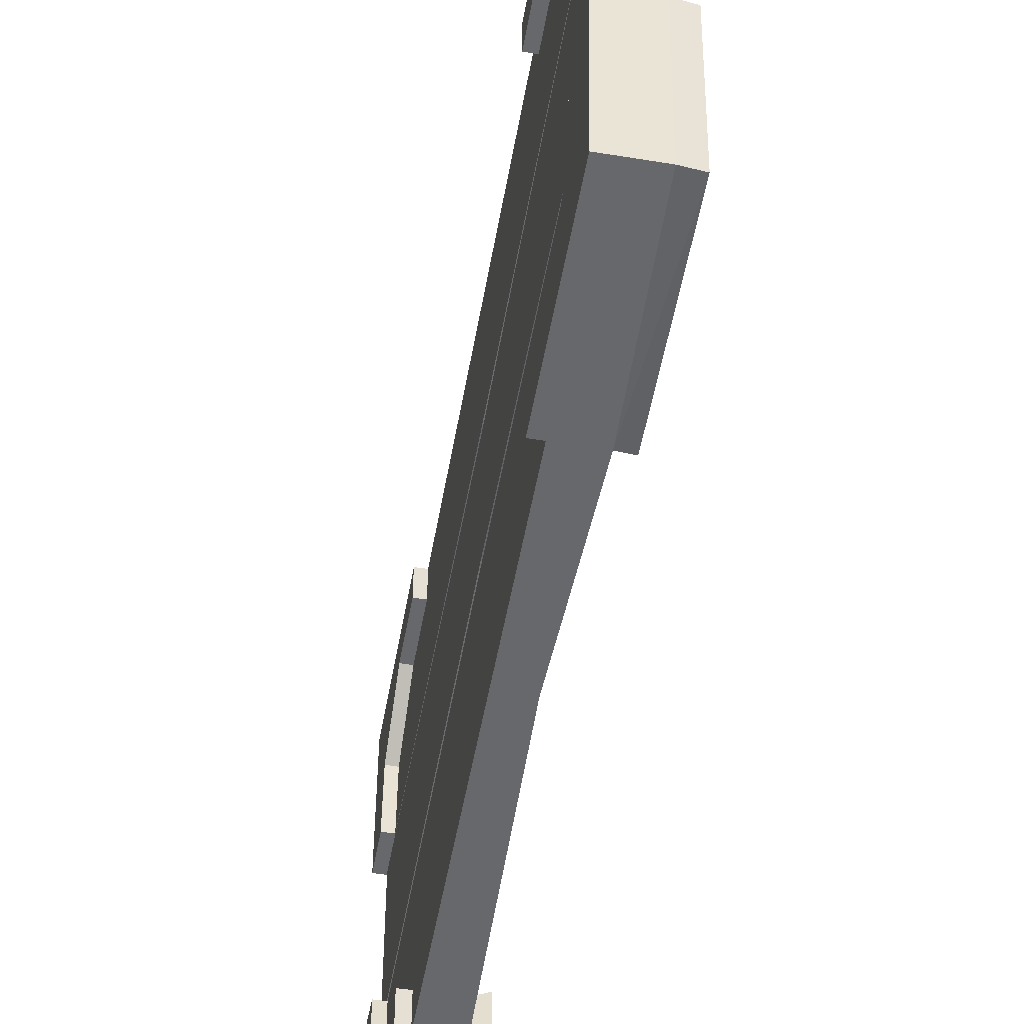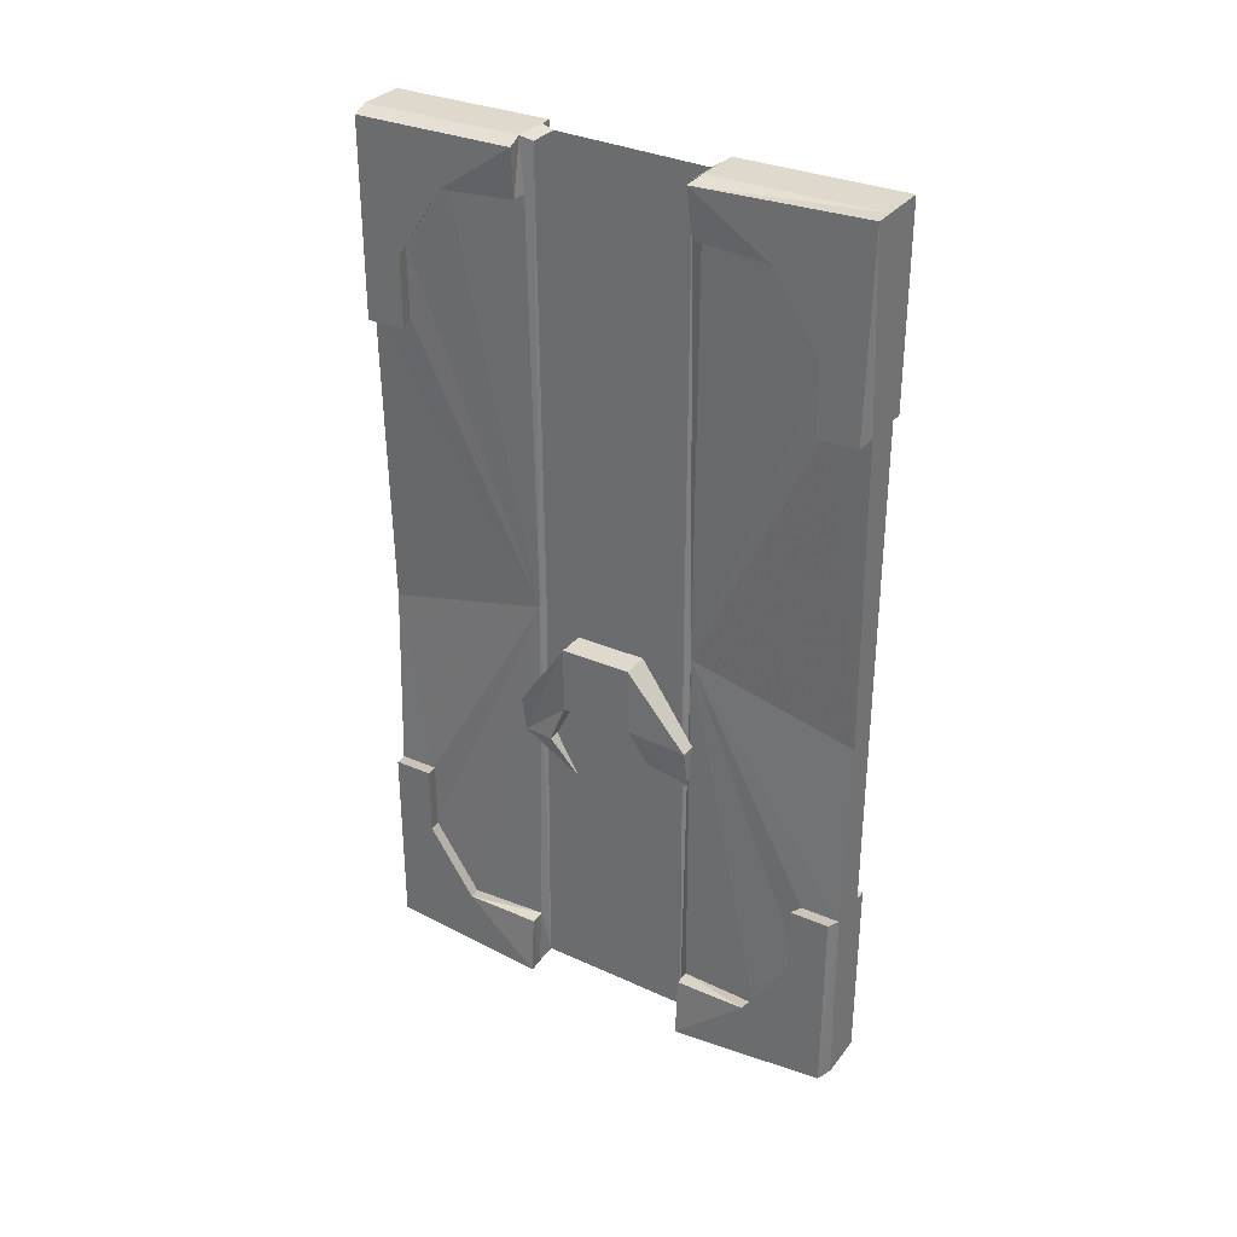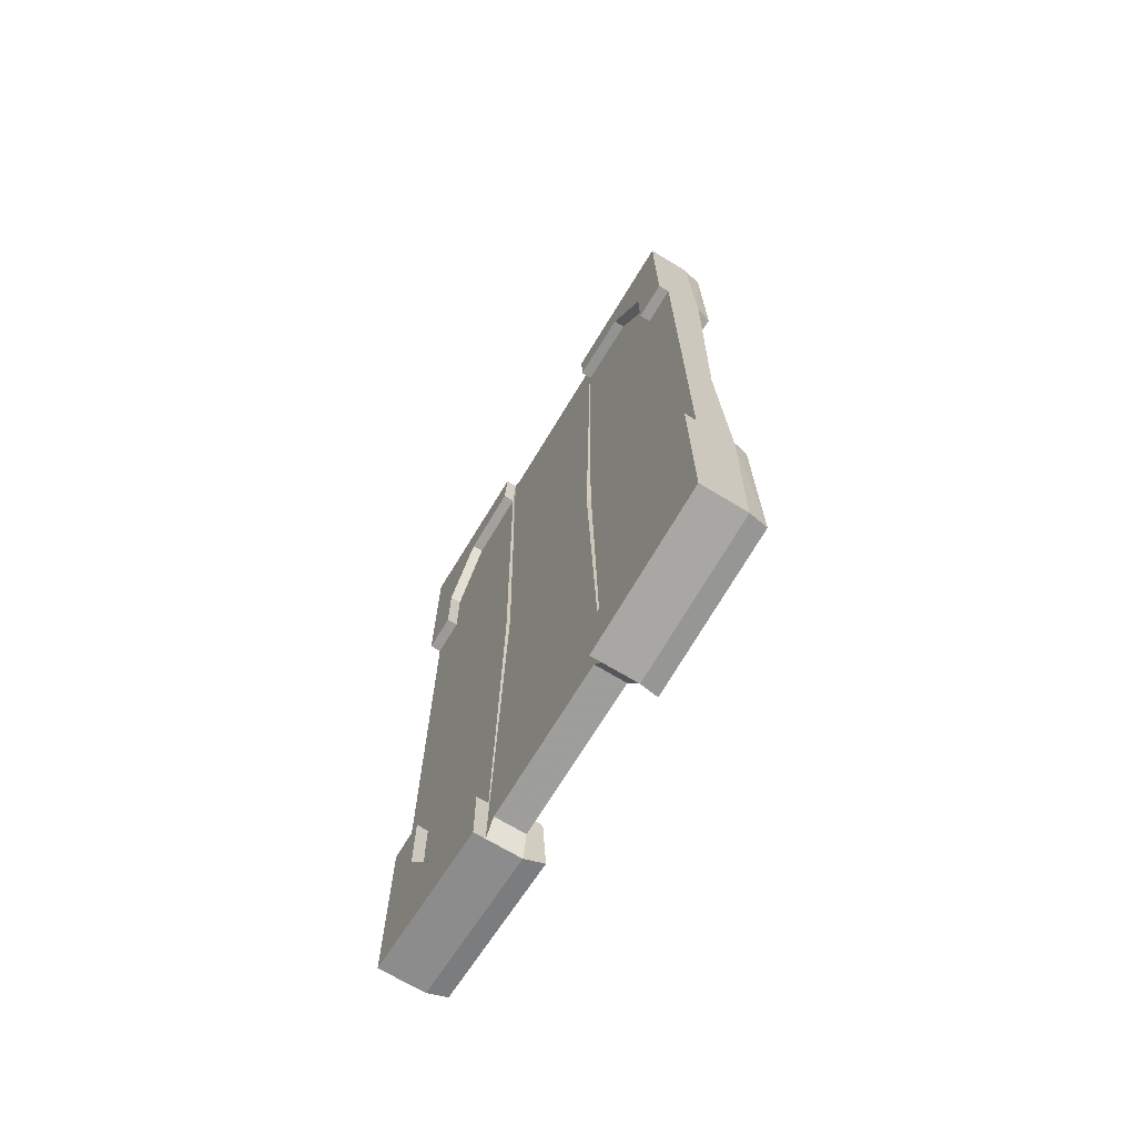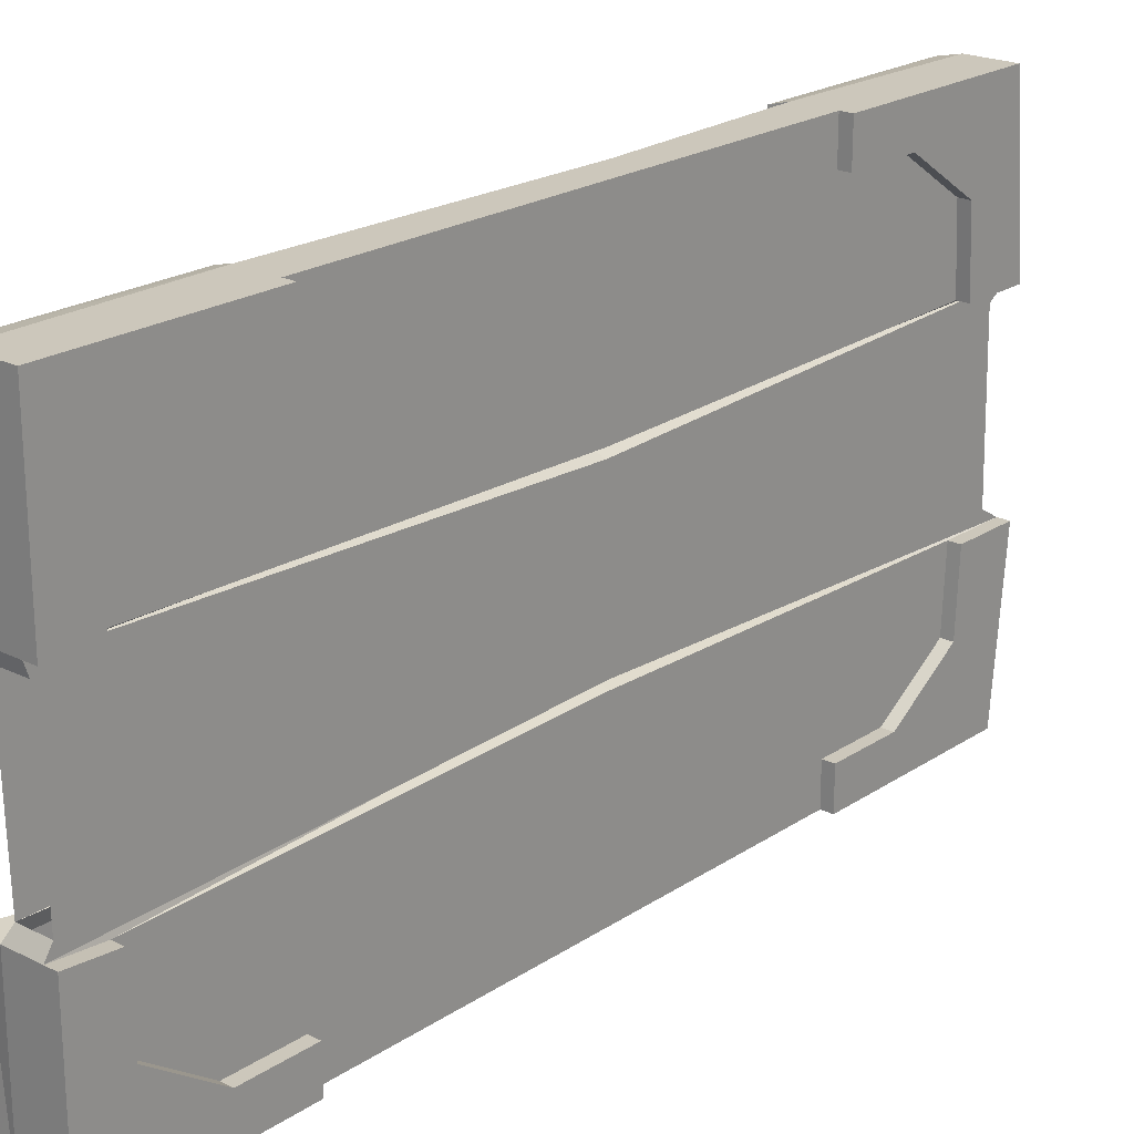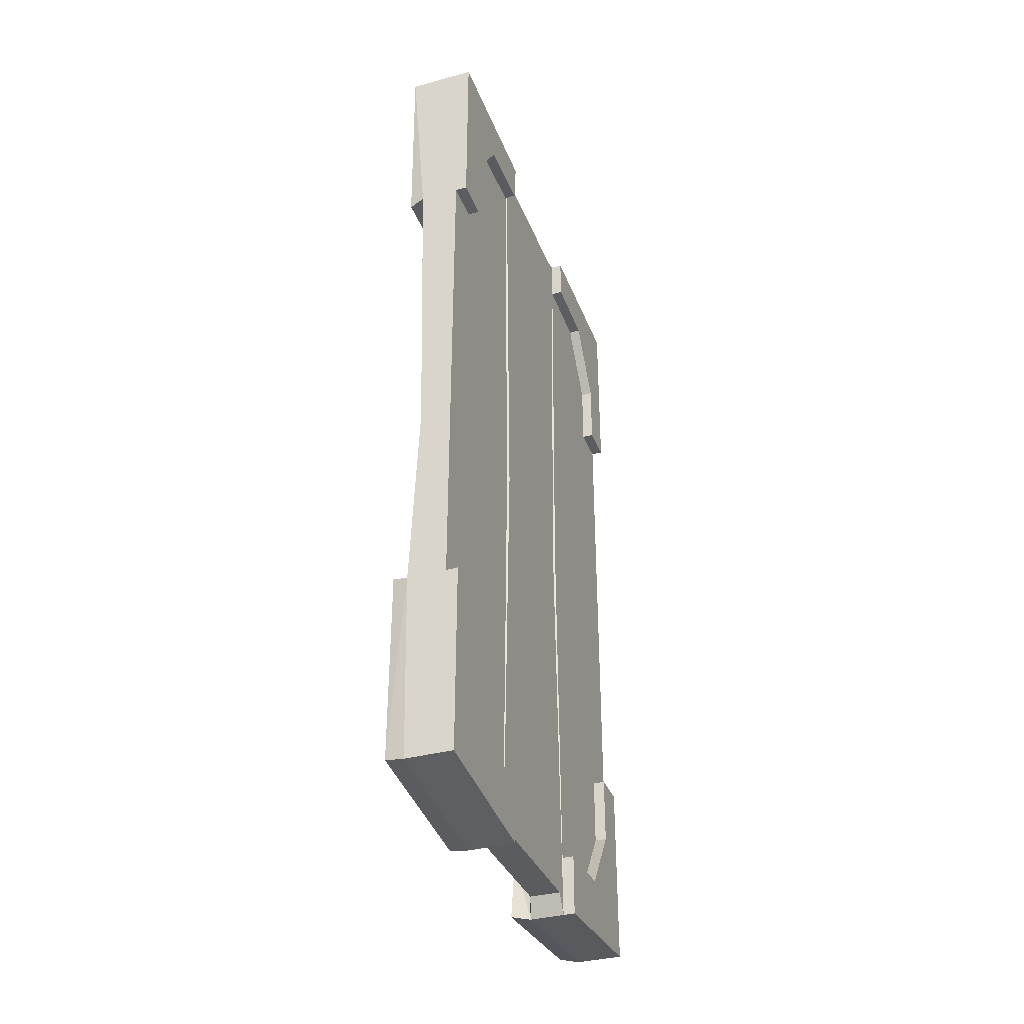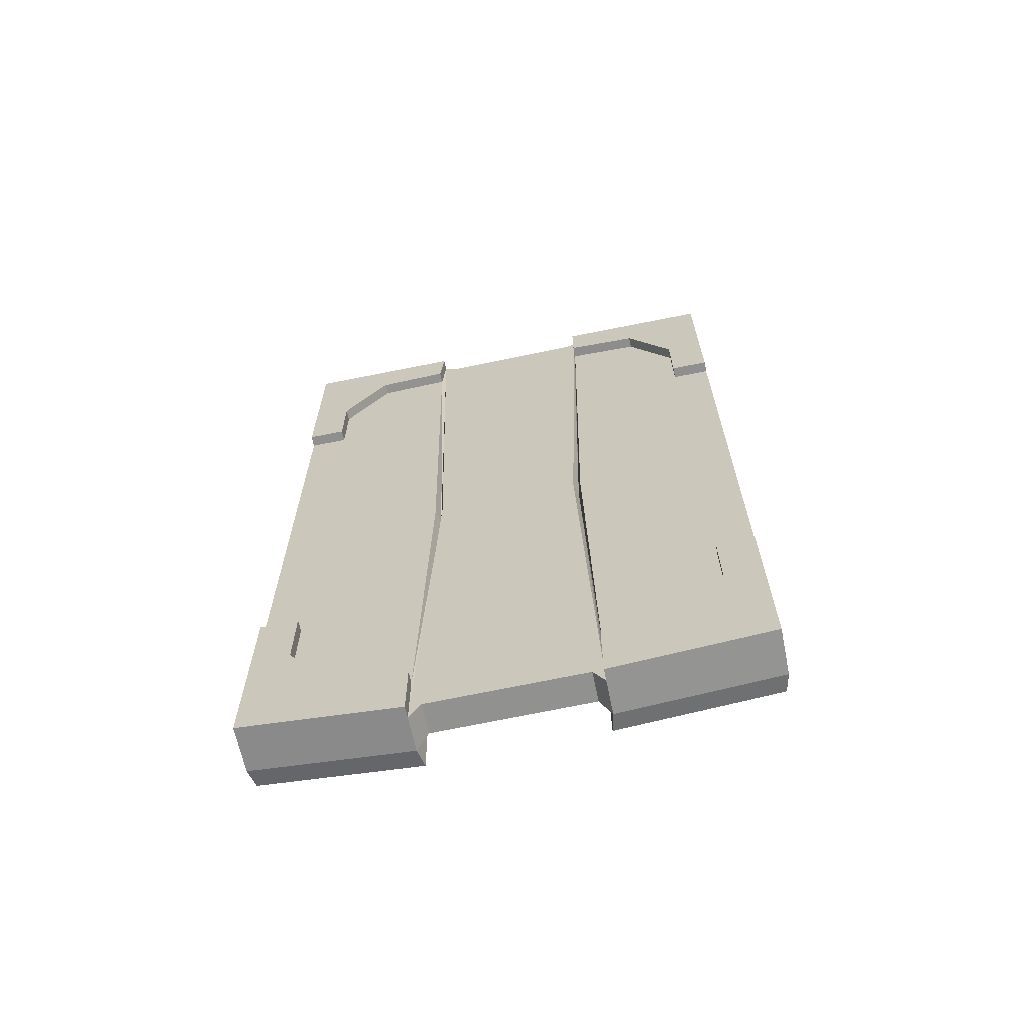
<metadata>
{"format":"obj","ext":"obj","renderer":"f3d","projection":"perspective","resolution":1024,"background":"white","views":[{"elev":-52.3,"azim":-10.0,"up":"+Z"},{"elev":31.9,"azim":121.3,"up":"+Y"},{"elev":-69.4,"azim":-31.3,"up":"+Y"},{"elev":21.6,"azim":-139.1,"up":"+Z"},{"elev":-36.1,"azim":-160.5,"up":"+Y"},{"elev":-65.4,"azim":-78.5,"up":"+Y"}]}
</metadata>
<code>
v -0.4688 -1.797 0.1797
v -0.3984 -1.797 0.1797
v -0.3984 -1.766 0.5
v -0.4688 -1.766 0.5
v -0.4922 -1.766 0.5
v -0.4922 -1.797 0.1797
v -0.4688 -1.672 0.1797
v -0.4453 -0.9219 0.1562
v -0.4688 -0.9219 0.1484
v -0.4688 -1.758 0.1562
v -0.4062 -1.758 0.1562
v -0.3984 -1.664 0.1719
v -0.3672 -1.664 0.1719
v -0.3594 -1.789 0.1719
v -0.3594 -1.758 0.4922
v -0.3906 -1.383 0.5
v -0.4688 -1.383 0.5
v -0.4922 -1.383 0.5
v -0.4922 -1.523 0.4219
v -0.4922 -1.664 0.3281
v -0.4922 -1.672 0.1797
v -0.4688 -1.664 0.3281
v -0.4688 -0.9219 0.1641
v -0.4688 -0.09375 0.1797
v -0.4688 0 0.1797
v -0.4688 -0.007812 0.1562
v -0.4688 -0.01562 -0.1484
v -0.4688 -0.9297 -0.1484
v -0.4688 -1.766 -0.1562
v -0.4062 -1.766 -0.1562
v -0.4062 -0.9219 0.1484
v -0.4297 -0.9219 0.1562
v -0.4062 -0.9219 0.1641
v -0.3906 -1.664 0.3281
v -0.3594 -1.656 0.3203
v -0.3594 -1.516 0.4141
v -0.3594 -1.375 0.4922
v -0.3906 -1.383 0.4219
v -0.4062 -1 0.5
v -0.4688 -1 0.5
v -0.4688 -1.383 0.4219
v -0.4922 -1.383 0.4219
v -0.4688 -1.523 0.4219
v -0.4062 -0.9297 -0.1484
v -0.4062 -0.007812 0.1562
v -0.3984 -0.1016 0.1719
v -0.3906 -0.1016 0.3281
v -0.3906 -0.2422 0.4219
v -0.3906 -0.3828 0.4219
v -0.3906 -0.3828 0.5
v -0.3906 -1.523 0.4219
v -0.4062 -0.01562 -0.1484
v -0.4297 -0.9297 -0.1562
v -0.4062 -0.9297 -0.1641
v -0.3984 -0.1016 -0.1719
v -0.3984 0 -0.1719
v -0.4688 0 -0.1719
v -0.4453 -0.9297 -0.1562
v -0.4688 -1.805 -0.1797
v -0.3984 -1.805 -0.1797
v -0.3984 -1.672 -0.1719
v -0.3594 -1.375 0.4141
v -0.4688 -0.3828 0.4219
v -0.4688 -0.2422 0.4219
v -0.4688 -0.1016 0.3281
v -0.4922 -0.09375 0.1797
v -0.4922 0 0.1797
v -0.4922 0 0.5
v -0.4688 0 0.5
v -0.3984 0 0.5
v -0.3984 0 0.1797
v -0.3672 -0.1016 0.1719
v -0.3594 -0.1094 0.3203
v -0.3594 -0.25 0.4141
v -0.3594 -0.3906 0.4141
v -0.3594 -0.3906 0.4922
v -0.3594 -0.007812 0.4922
v -0.4688 -0.3828 0.5
v -0.4062 -1.094 0.07812
v -0.4062 -0.9609 0.07812
v -0.4062 -0.9609 -0.0625
v -0.4062 -1.094 -0.0625
v -0.3516 -1.094 0.07812
v -0.375 -1.172 0.1094
v -0.375 -1.188 0.1797
v -0.3906 -1.109 0.1797
v -0.3594 -1.109 0.1797
v -0.3516 -0.9609 0.07812
v -0.3516 -0.9609 -0.0625
v -0.3906 -1.109 -0.1797
v -0.375 -1.188 -0.1797
v -0.3984 -1.18 -0.09375
v -0.375 -1.172 -0.09375
v -0.3516 -1.094 -0.0625
v -0.3516 -1.172 0.1094
v -0.375 -1.258 0.0625
v -0.3594 -1.109 -0.1797
v -0.375 -1.266 -0.0625
v -0.3984 -1.773 -0.5
v -0.4688 -1.773 -0.5
v -0.3906 -1.391 -0.5
v -0.3594 -1.766 -0.4922
v -0.3594 -1.797 -0.1719
v -0.3672 -1.672 -0.1719
v -0.3594 -1.664 -0.3203
v -0.3906 -1.672 -0.3281
v -0.3906 -1.531 -0.4219
v -0.3906 -1.391 -0.4219
v -0.4062 -1.008 -0.5
v -0.3906 -0.3828 -0.4219
v -0.3906 -0.2422 -0.4219
v -0.3906 -0.1016 -0.3281
v -0.3594 -0.1094 -0.3203
v -0.3672 -0.1016 -0.1719
v -0.3594 -0.007812 -0.1641
v -0.3984 0 -0.5
v -0.4688 0 -0.5
v -0.4922 0 -0.5
v -0.4922 0 -0.1719
v -0.4688 -0.09375 -0.1797
v -0.4688 -0.9297 -0.1641
v -0.4688 -1.68 -0.1797
v -0.4922 -1.805 -0.1797
v -0.4922 -1.773 -0.5
v -0.4922 -1.391 -0.5
v -0.4688 -1.391 -0.5
v -0.4688 -1.008 -0.5
v -0.4688 -0.3828 -0.5
v -0.3906 -0.3828 -0.5
v -0.3594 -0.3906 -0.4922
v -0.3594 -0.3906 -0.4141
v -0.3594 -0.25 -0.4141
v -0.3594 0 -0.5
v -0.4922 -1.531 -0.4219
v -0.4688 -1.531 -0.4219
v -0.4688 -1.391 -0.4219
v -0.4922 -1.391 -0.4219
v -0.4922 -1.672 -0.3281
v -0.4688 -1.672 -0.3281
v -0.4922 -1.68 -0.1797
v -0.3594 -1.523 -0.4141
v -0.3594 -1.383 -0.4922
v -0.3594 -1.383 -0.4141
v -0.4922 -0.3828 -0.5
v -0.4922 -0.2422 -0.4219
v -0.4922 -0.1016 -0.3281
v -0.4922 -0.09375 -0.1797
v -0.4688 -0.1016 -0.3281
v -0.4688 -0.2422 -0.4219
v -0.4688 -0.3828 -0.4219
v -0.4922 -0.3828 -0.4219
v -0.4922 -0.3828 0.5
v -0.4922 -0.2422 0.4219
v -0.4922 -0.3828 0.4219
v -0.4922 -0.1016 0.3281
v -0.3594 -0.007812 0.1719
f 1 2 3
f 1 3 4
f 3 16 4
f 4 16 17
f 7 22 23
f 9 26 27
f 9 27 28
f 9 28 10
f 10 28 29
f 10 29 11
f 11 29 30
f 11 30 31
f 12 33 34
f 16 38 39
f 16 39 17
f 17 39 40
f 17 40 41
f 30 44 31
f 31 44 45
f 33 46 47
f 33 47 48
f 33 48 49
f 33 49 50
f 33 50 39
f 33 39 38
f 33 38 51
f 33 51 34
f 44 52 45
f 23 22 43
f 23 43 41
f 23 41 40
f 23 40 63
f 23 63 64
f 23 64 65
f 23 65 24
f 25 69 70
f 25 70 71
f 50 70 69
f 50 69 78
f 50 78 40
f 50 40 39
f 99 60 59
f 99 59 100
f 99 100 101
f 61 106 54
f 54 106 107
f 54 107 108
f 54 108 101
f 54 101 109
f 54 109 110
f 54 110 111
f 54 111 112
f 54 112 55
f 56 116 57
f 57 116 117
f 100 126 101
f 101 126 127
f 101 127 109
f 109 127 128
f 109 128 129
f 109 129 110
f 135 139 121
f 135 121 136
f 136 121 127
f 136 127 126
f 139 122 121
f 120 148 121
f 121 148 149
f 121 149 150
f 121 150 127
f 127 150 128
f 116 129 117
f 117 129 128
f 78 63 40
f 1 4 5
f 1 5 6
f 1 6 7
f 2 12 13
f 2 13 14
f 2 14 3
f 3 14 15
f 3 15 16
f 4 17 18
f 4 18 5
f 5 18 19
f 5 19 20
f 5 20 6
f 6 20 21
f 6 21 7
f 13 35 14
f 14 35 15
f 15 35 36
f 15 36 37
f 15 37 16
f 16 37 38
f 17 41 42
f 17 42 18
f 18 42 19
f 37 62 38
f 36 62 37
f 24 66 67
f 24 67 25
f 25 67 68
f 25 68 69
f 46 71 72
f 49 75 76
f 49 76 50
f 50 76 77
f 50 77 70
f 79 80 81
f 79 81 82
f 79 82 83
f 79 83 84
f 79 84 85
f 79 85 86
f 79 86 80
f 80 86 87
f 80 87 88
f 80 88 89
f 80 89 81
f 81 89 90
f 81 90 91
f 81 91 82
f 82 91 92
f 82 92 93
f 82 93 94
f 82 94 83
f 83 94 88
f 83 88 85
f 83 85 95
f 83 95 84
f 84 95 96
f 84 96 85
f 85 96 95
f 94 89 88
f 89 94 97
f 89 97 90
f 90 97 91
f 91 97 94
f 91 94 93
f 91 93 98
f 91 98 92
f 92 98 93
f 88 87 85
f 85 87 86
f 99 101 102
f 99 102 103
f 99 103 60
f 60 103 104
f 60 104 61
f 55 114 56
f 56 114 115
f 56 115 116
f 57 117 118
f 57 118 119
f 57 119 120
f 59 122 123
f 59 123 124
f 59 124 100
f 100 124 125
f 100 125 126
f 110 129 130
f 110 130 131
f 113 132 133
f 113 133 115
f 113 115 114
f 134 137 125
f 134 125 124
f 134 124 138
f 136 126 137
f 137 126 125
f 140 138 123
f 140 123 122
f 124 123 138
f 141 105 102
f 141 102 142
f 141 142 143
f 108 143 142
f 108 142 101
f 101 142 102
f 103 105 104
f 105 103 102
f 117 128 144
f 117 144 118
f 118 144 145
f 118 145 146
f 118 146 119
f 119 146 147
f 119 147 120
f 128 150 151
f 128 151 144
f 144 151 145
f 115 133 116
f 116 133 129
f 133 130 129
f 130 133 132
f 130 132 131
f 152 78 69
f 152 69 68
f 152 68 153
f 152 153 154
f 152 154 78
f 78 154 63
f 155 153 68
f 155 68 67
f 155 67 66
f 71 156 72
f 72 156 73
f 73 156 77
f 73 77 74
f 74 77 76
f 74 76 75
f 156 71 70
f 156 70 77
f 1 7 8
f 1 8 9
f 1 9 10
f 1 10 2
f 2 10 11
f 2 11 12
f 7 23 8
f 8 23 24
f 8 24 25
f 8 25 9
f 9 25 26
f 11 31 32
f 11 32 33
f 11 33 12
f 31 45 32
f 32 45 33
f 33 45 46
f 52 44 53
f 52 53 54
f 52 54 55
f 52 55 56
f 52 56 27
f 27 56 57
f 27 57 28
f 28 57 58
f 28 58 59
f 28 59 29
f 29 59 60
f 29 60 30
f 30 60 61
f 30 61 54
f 30 54 53
f 30 53 44
f 25 71 26
f 26 71 45
f 45 71 46
f 57 120 58
f 58 120 121
f 58 121 122
f 58 122 59
f 7 21 22
f 12 34 35
f 12 35 13
f 19 42 41
f 19 41 43
f 19 43 20
f 20 43 22
f 20 22 21
f 34 51 36
f 34 36 35
f 38 62 51
f 51 62 36
f 24 65 66
f 46 72 73
f 46 73 47
f 47 73 74
f 47 74 48
f 48 74 75
f 48 75 49
f 61 104 105
f 61 105 106
f 55 112 113
f 55 113 114
f 110 131 111
f 111 131 132
f 111 132 112
f 112 132 113
f 134 135 136
f 134 136 137
f 134 138 135
f 135 138 139
f 140 122 139
f 140 139 138
f 141 107 106
f 141 106 105
f 141 143 107
f 107 143 108
f 120 147 148
f 145 151 150
f 145 150 149
f 145 149 146
f 146 149 148
f 146 148 147
f 153 64 63
f 153 63 154
f 155 65 64
f 155 64 153
f 155 66 65

</code>
